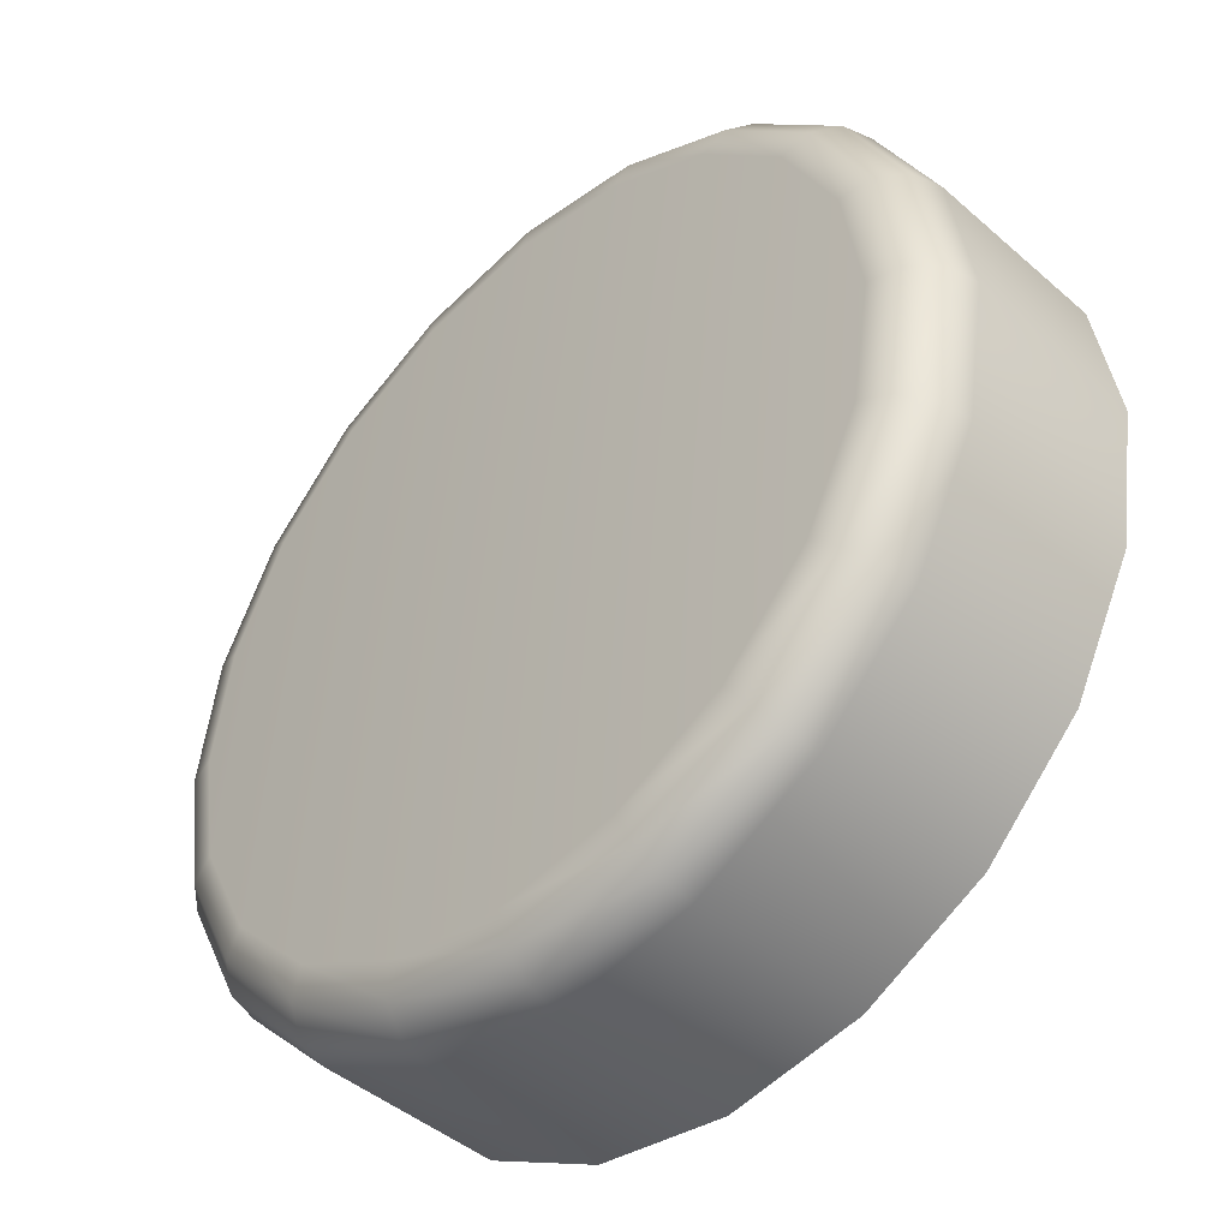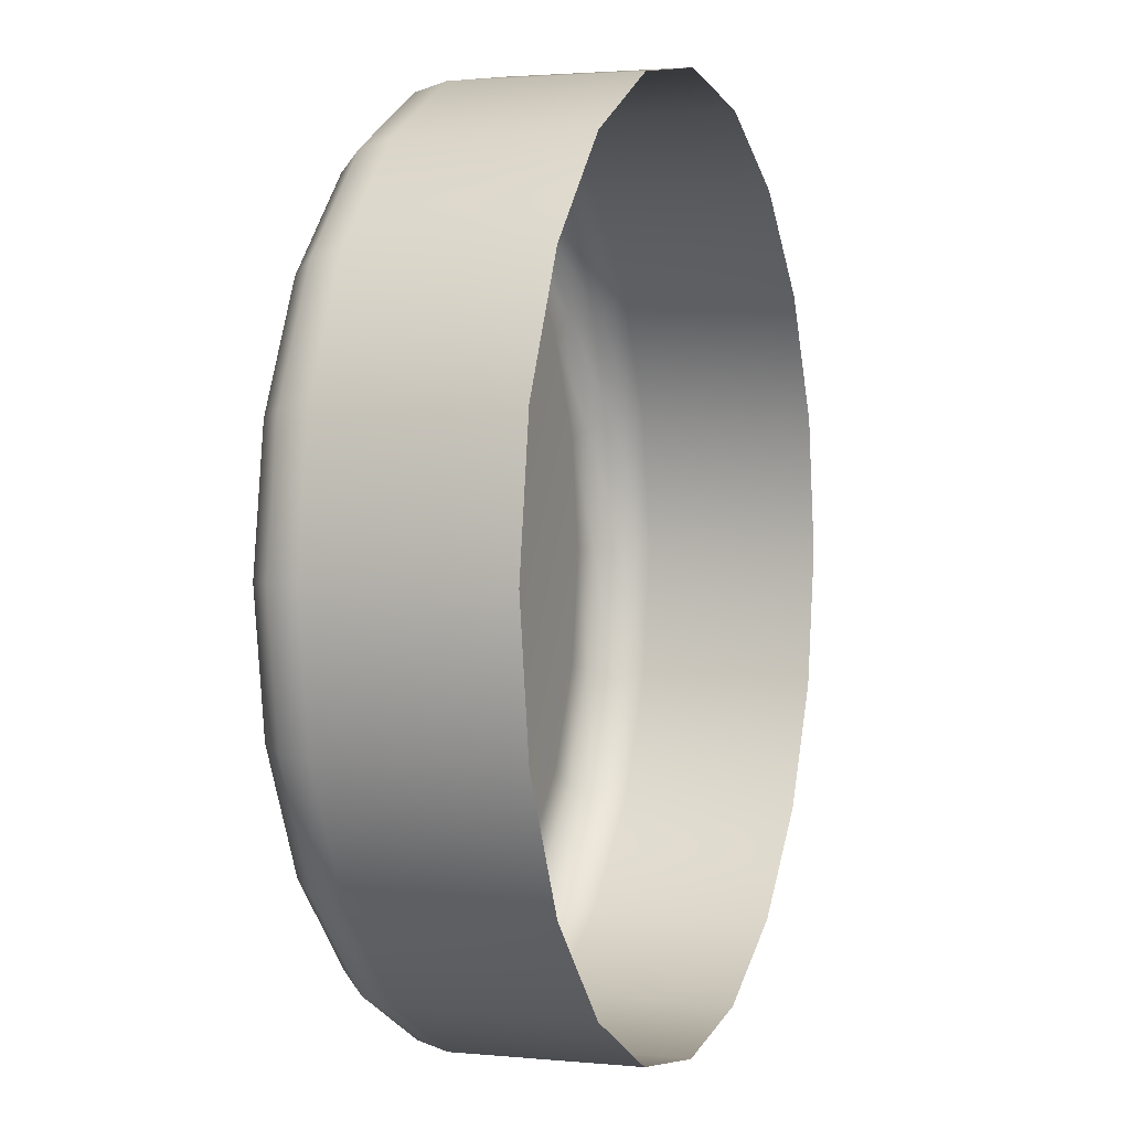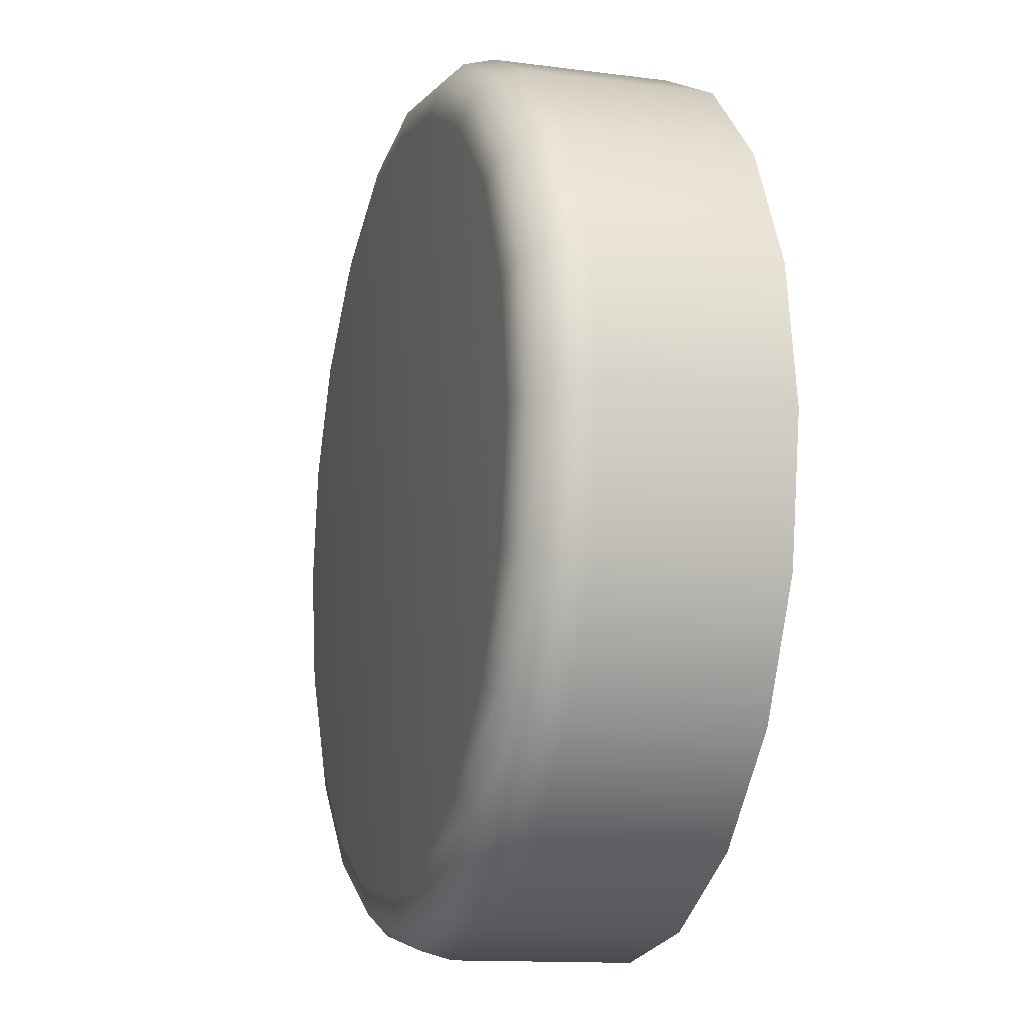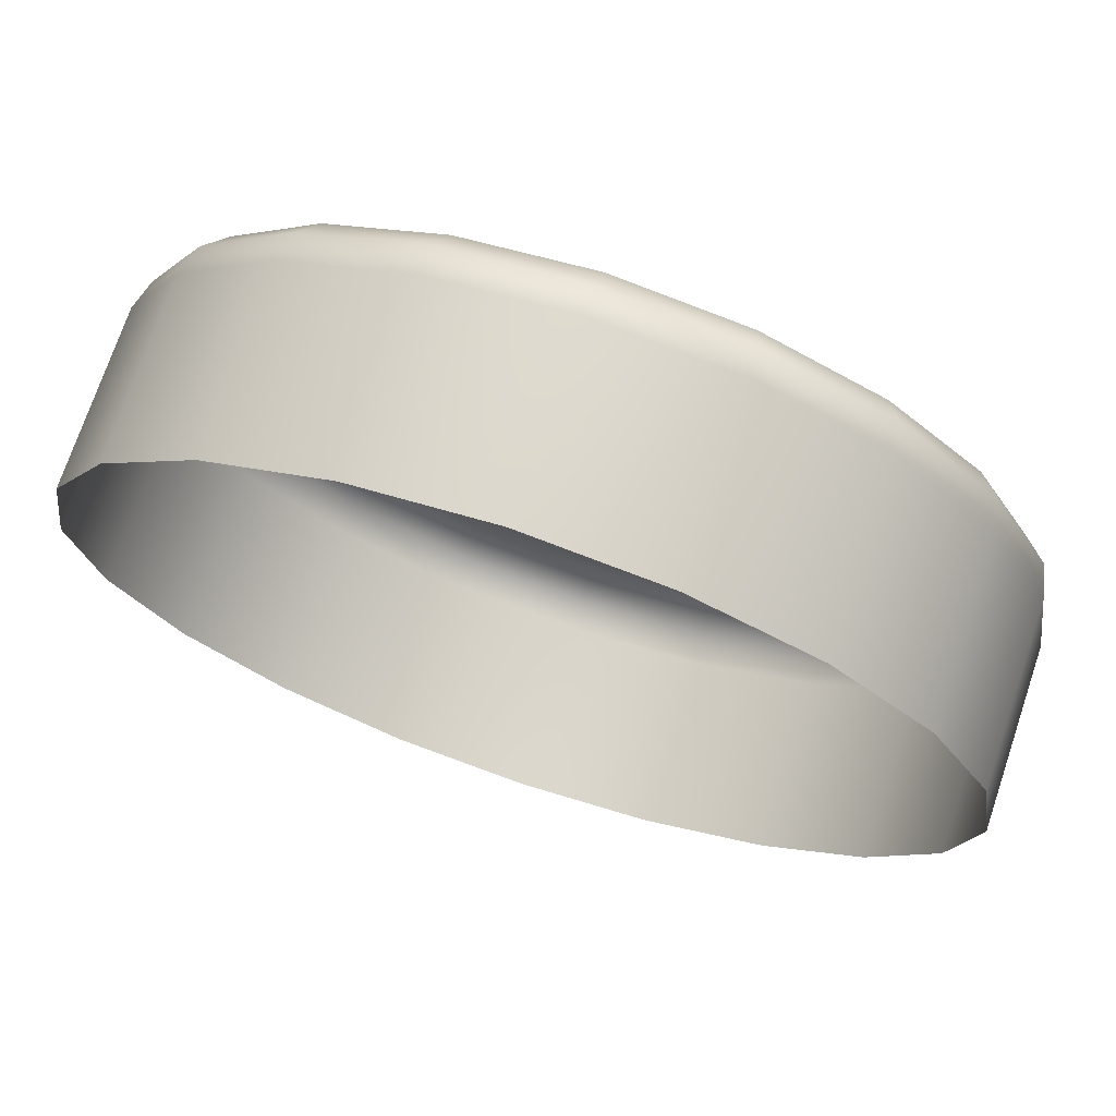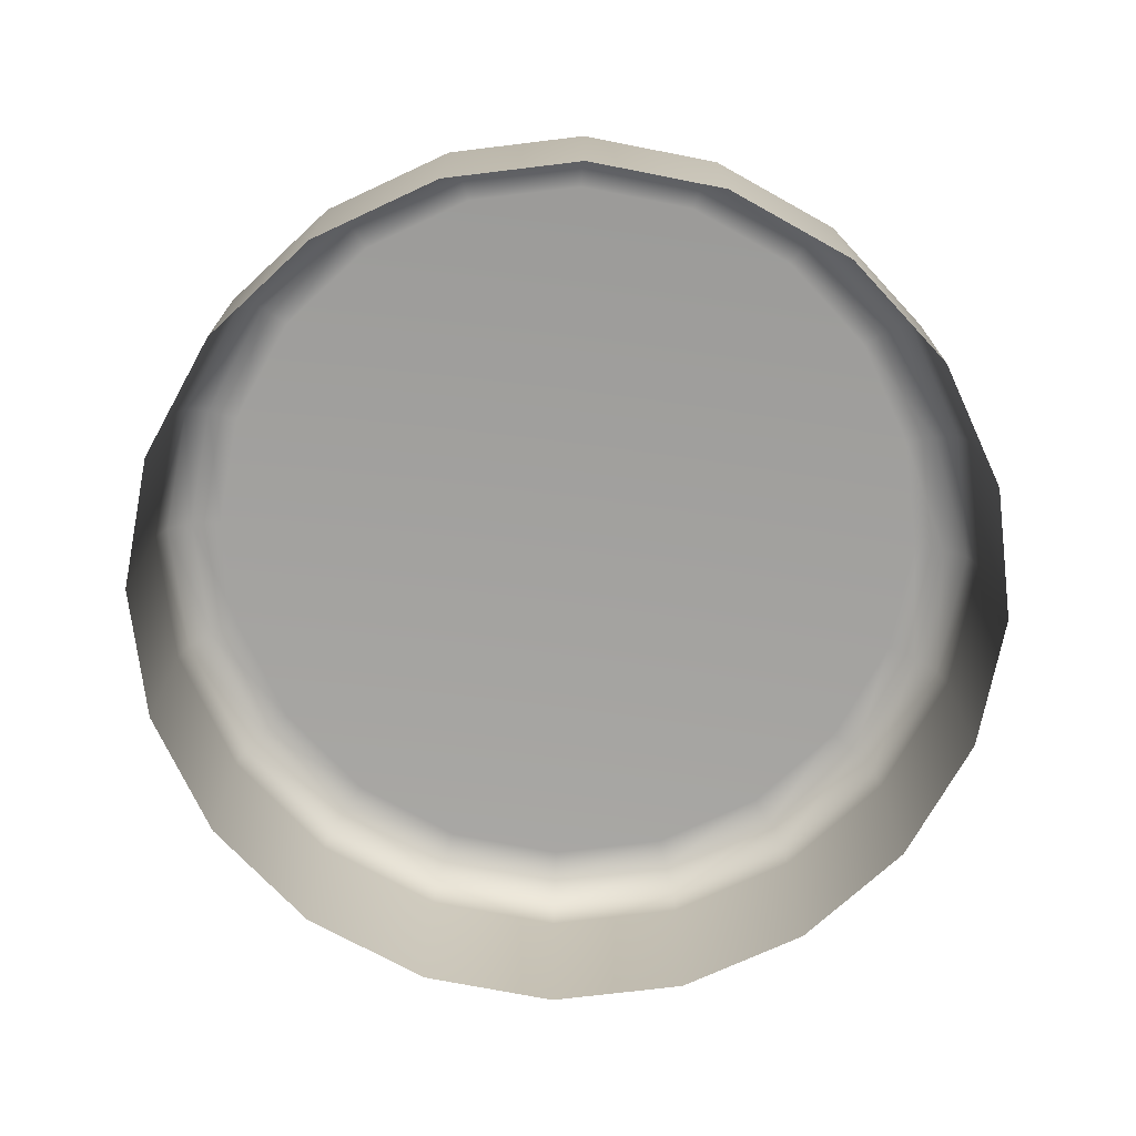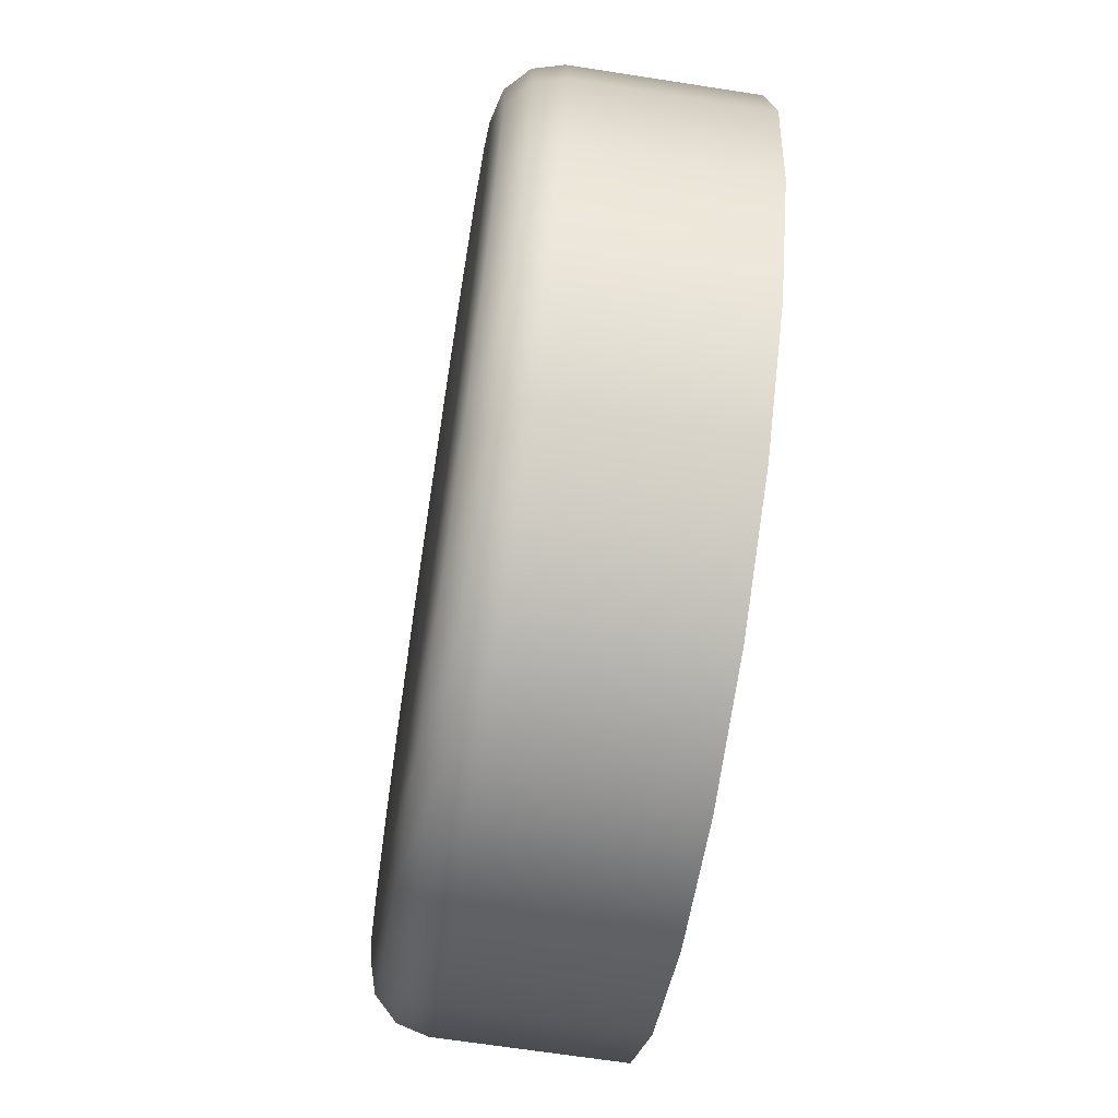
<metadata>
{"format":"obj","ext":"obj","renderer":"f3d","projection":"perspective","resolution":1024,"background":"white","views":[{"elev":-44.6,"azim":-135.3,"up":"+Z"},{"elev":2.2,"azim":-70.6,"up":"+Z"},{"elev":-13.0,"azim":-106.8,"up":"+Z"},{"elev":72.7,"azim":18.6,"up":"+Z"},{"elev":-72.2,"azim":141.9,"up":"+Y"},{"elev":-65.9,"azim":-98.9,"up":"+Z"}]}
</metadata>
<code>
g default
v 1.243 6.074 -0.404
v 1.058 6.074 -0.7684
v 0.7684 6.074 -1.058
v 0.404 6.074 -1.243
v 0 6.074 -1.307
v -0.404 6.074 -1.243
v -0.7684 6.074 -1.058
v -1.058 6.074 -0.7684
v -1.243 6.074 -0.404
v -1.307 6.074 0
v -1.243 6.074 0.404
v -1.058 6.074 0.7684
v -0.7684 6.074 1.058
v -0.404 6.074 1.243
v -0 6.074 1.307
v 0.404 6.074 1.243
v 0.7684 6.074 1.058
v 1.058 6.074 0.7684
v 1.243 6.074 0.404
v 1.307 6.074 0
v 0 6.783 0
v 1.158 6.759 -0.3763
v 1.22 6.694 -0.3965
v 1.243 6.606 -0.404
v 1.073 6.783 -0.3486
v 0.9851 6.759 -0.7157
v 1.038 6.694 -0.7543
v 1.058 6.606 -0.7684
v 0.9125 6.783 -0.663
v 0.7157 6.759 -0.9851
v 0.7543 6.694 -1.038
v 0.7684 6.606 -1.058
v 0.663 6.783 -0.9125
v 0.3763 6.759 -1.158
v 0.3965 6.694 -1.22
v 0.404 6.606 -1.243
v 0.3486 6.783 -1.073
v 0 6.759 -1.218
v 0 6.694 -1.283
v 0 6.606 -1.307
v 0 6.783 -1.128
v -0.3763 6.759 -1.158
v -0.3965 6.694 -1.22
v -0.404 6.606 -1.243
v -0.3486 6.783 -1.073
v -0.7157 6.759 -0.9851
v -0.7543 6.694 -1.038
v -0.7684 6.606 -1.058
v -0.663 6.783 -0.9125
v -0.9851 6.759 -0.7157
v -1.038 6.694 -0.7543
v -1.058 6.606 -0.7684
v -0.9125 6.783 -0.663
v -1.158 6.759 -0.3763
v -1.22 6.694 -0.3965
v -1.243 6.606 -0.404
v -1.073 6.783 -0.3486
v -1.218 6.759 0
v -1.283 6.694 0
v -1.307 6.606 0
v -1.128 6.783 0
v -1.158 6.759 0.3763
v -1.22 6.694 0.3965
v -1.243 6.606 0.404
v -1.073 6.783 0.3486
v -0.9851 6.759 0.7157
v -1.038 6.694 0.7543
v -1.058 6.606 0.7684
v -0.9125 6.783 0.663
v -0.7157 6.759 0.9851
v -0.7543 6.694 1.038
v -0.7684 6.606 1.058
v -0.663 6.783 0.9125
v -0.3763 6.759 1.158
v -0.3965 6.694 1.22
v -0.404 6.606 1.243
v -0.3486 6.783 1.073
v -0 6.759 1.218
v -0 6.694 1.283
v -0 6.606 1.307
v -0 6.783 1.128
v 0.3763 6.759 1.158
v 0.3965 6.694 1.22
v 0.404 6.606 1.243
v 0.3486 6.783 1.073
v 0.7157 6.759 0.9851
v 0.7543 6.694 1.038
v 0.7684 6.606 1.058
v 0.663 6.783 0.9125
v 0.9851 6.759 0.7157
v 1.038 6.694 0.7543
v 1.058 6.606 0.7684
v 0.9125 6.783 0.663
v 1.158 6.759 0.3763
v 1.22 6.694 0.3965
v 1.243 6.606 0.404
v 1.073 6.783 0.3486
v 1.218 6.759 -0
v 1.283 6.694 -0
v 1.307 6.606 0
v 1.128 6.783 -0
g polySurface14 polySurface12
f 24 23 99 100
f 23 22 98 99
f 22 25 101 98
f 25 22 26 29
f 22 23 27 26
f 23 24 28 27
f 29 26 30 33
f 26 27 31 30
f 27 28 32 31
f 33 30 34 37
f 30 31 35 34
f 31 32 36 35
f 37 34 38 41
f 34 35 39 38
f 35 36 40 39
f 41 38 42 45
f 38 39 43 42
f 39 40 44 43
f 45 42 46 49
f 42 43 47 46
f 43 44 48 47
f 49 46 50 53
f 46 47 51 50
f 47 48 52 51
f 53 50 54 57
f 50 51 55 54
f 51 52 56 55
f 57 54 58 61
f 54 55 59 58
f 55 56 60 59
f 61 58 62 65
f 58 59 63 62
f 59 60 64 63
f 65 62 66 69
f 62 63 67 66
f 63 64 68 67
f 69 66 70 73
f 66 67 71 70
f 67 68 72 71
f 73 70 74 77
f 70 71 75 74
f 71 72 76 75
f 77 74 78 81
f 74 75 79 78
f 75 76 80 79
f 81 78 82 85
f 78 79 83 82
f 79 80 84 83
f 85 82 86 89
f 82 83 87 86
f 83 84 88 87
f 89 86 90 93
f 86 87 91 90
f 87 88 92 91
f 93 90 94 97
f 90 91 95 94
f 91 92 96 95
f 97 94 98 101
f 94 95 99 98
f 95 96 100 99
f 1 2 28 24
f 2 3 32 28
f 3 4 36 32
f 4 5 40 36
f 5 6 44 40
f 6 7 48 44
f 7 8 52 48
f 8 9 56 52
f 9 10 60 56
f 10 11 64 60
f 11 12 68 64
f 12 13 72 68
f 13 14 76 72
f 14 15 80 76
f 15 16 84 80
f 16 17 88 84
f 17 18 92 88
f 18 19 96 92
f 19 20 100 96
f 20 1 24 100
f 25 29 21
f 29 33 21
f 33 37 21
f 37 41 21
f 41 45 21
f 45 49 21
f 49 53 21
f 53 57 21
f 57 61 21
f 61 65 21
f 65 69 21
f 69 73 21
f 73 77 21
f 77 81 21
f 81 85 21
f 85 89 21
f 89 93 21
f 93 97 21
f 97 101 21
f 101 25 21

</code>
